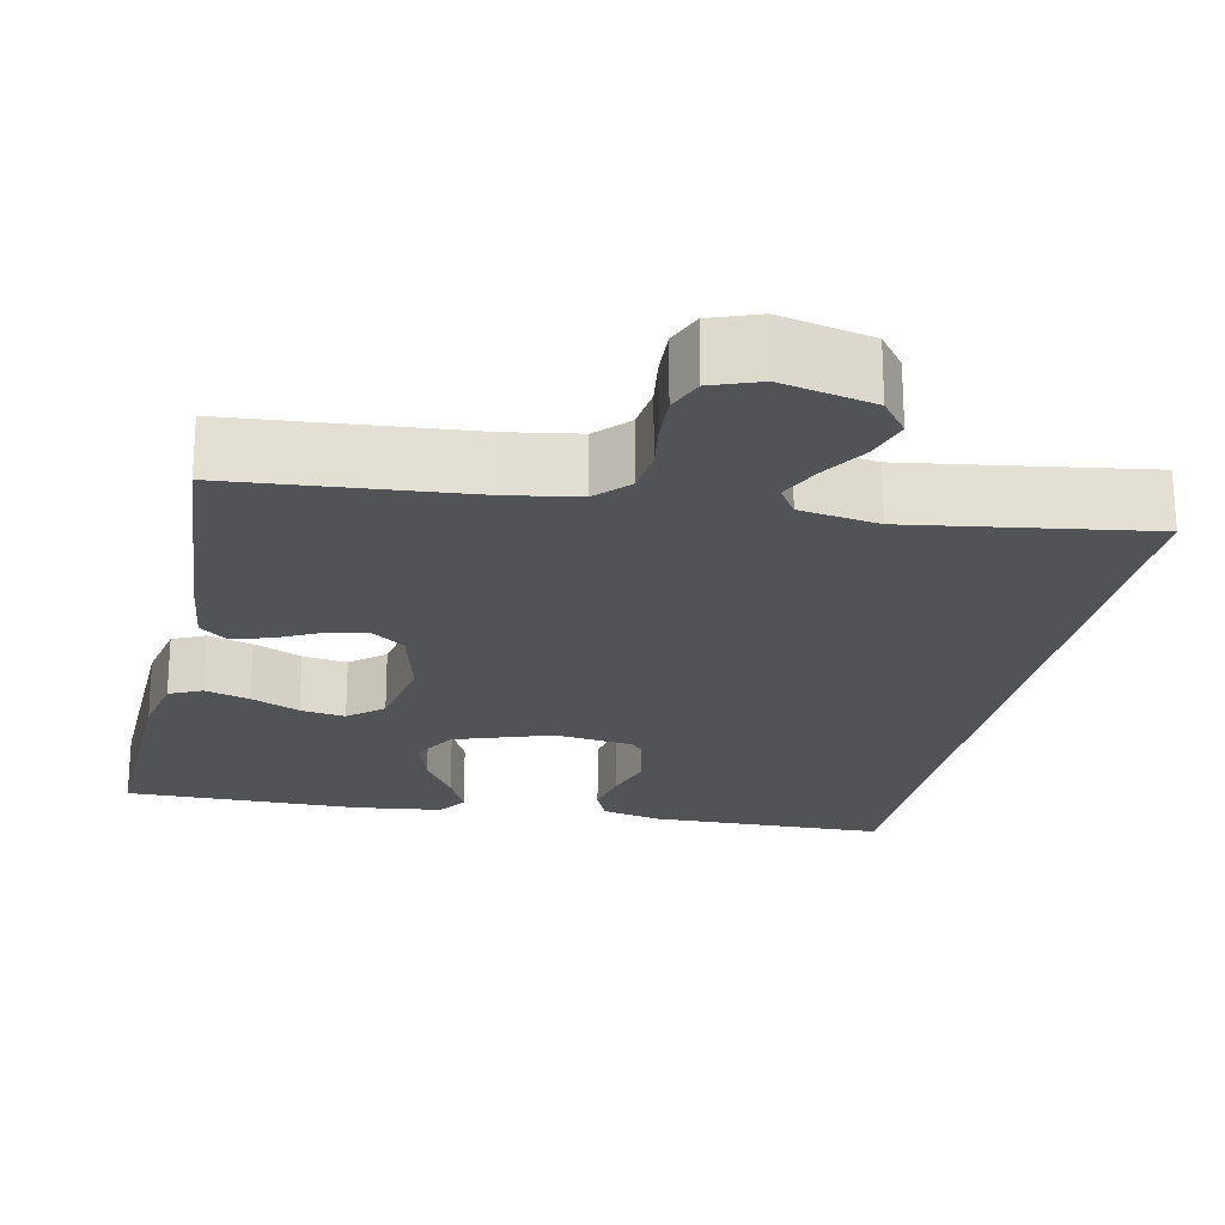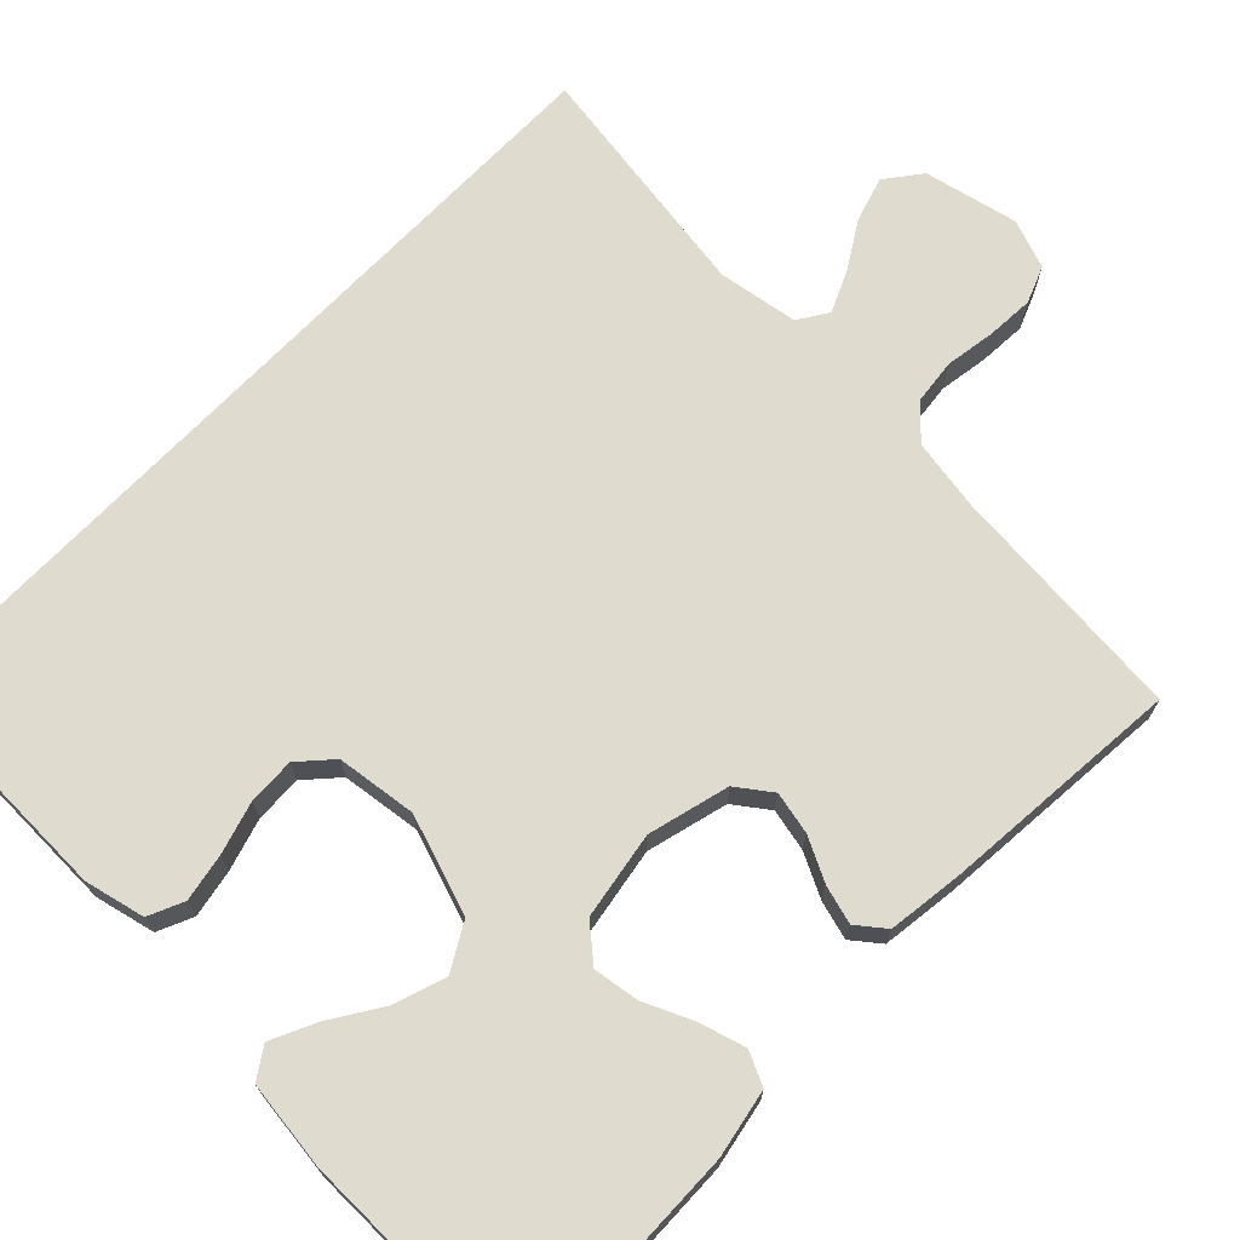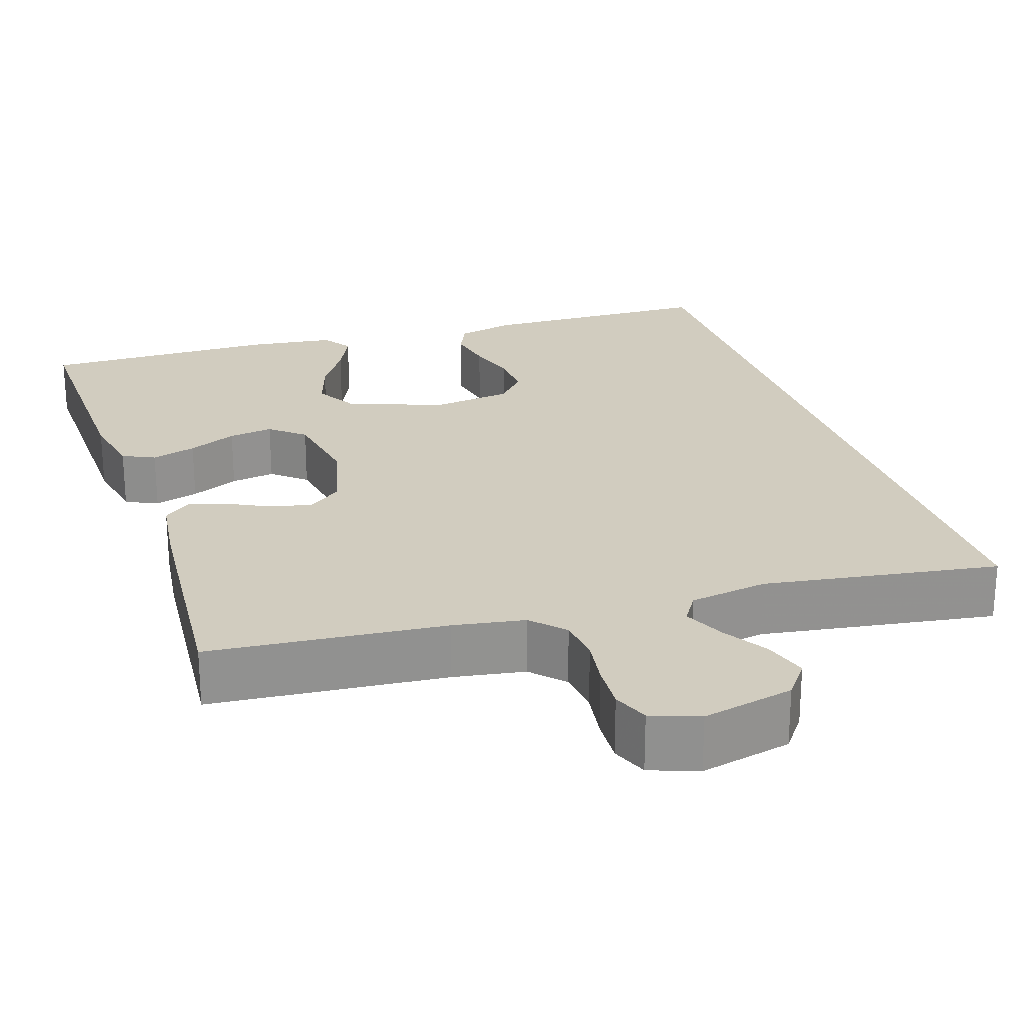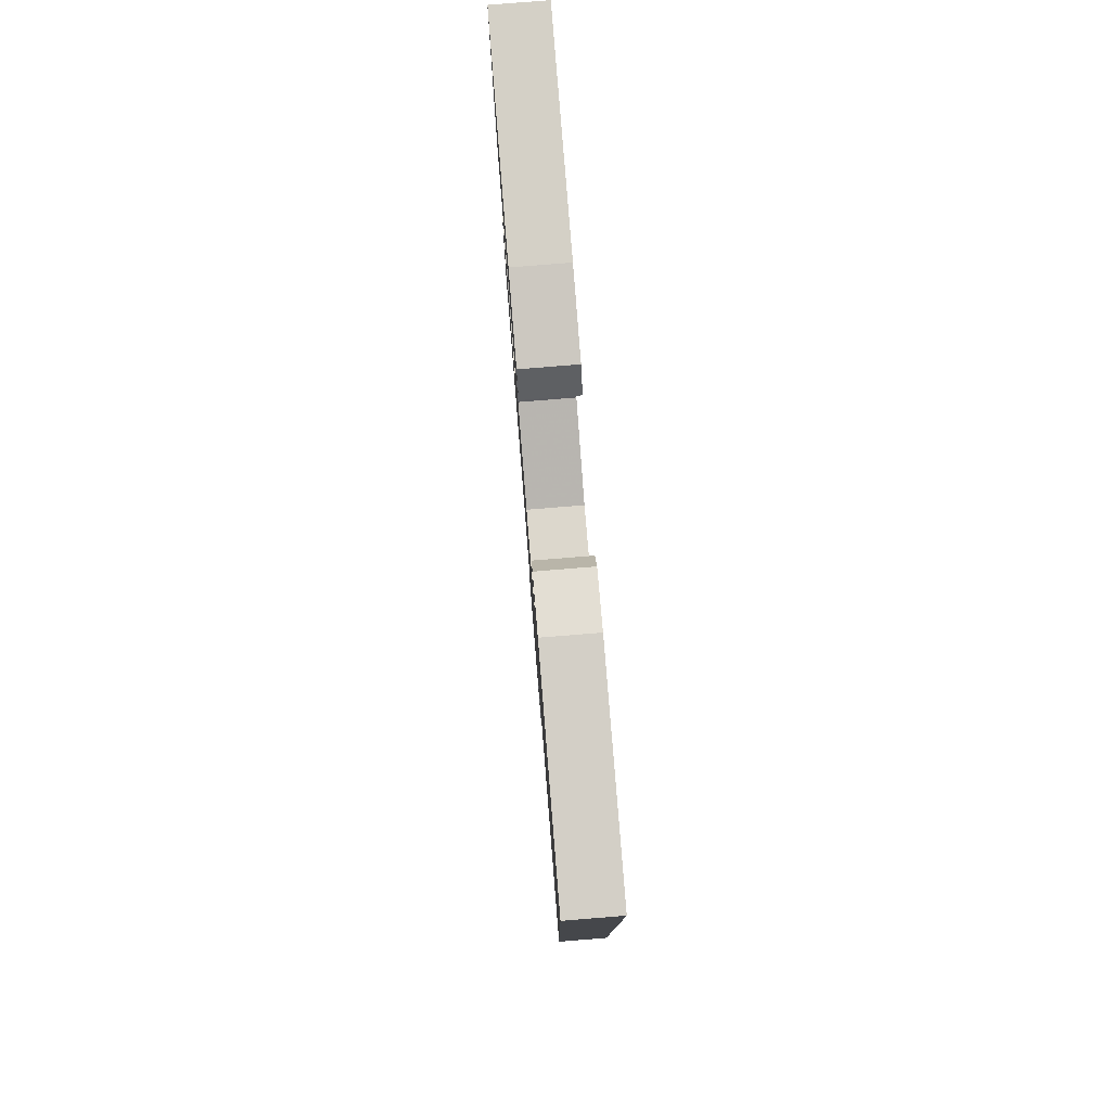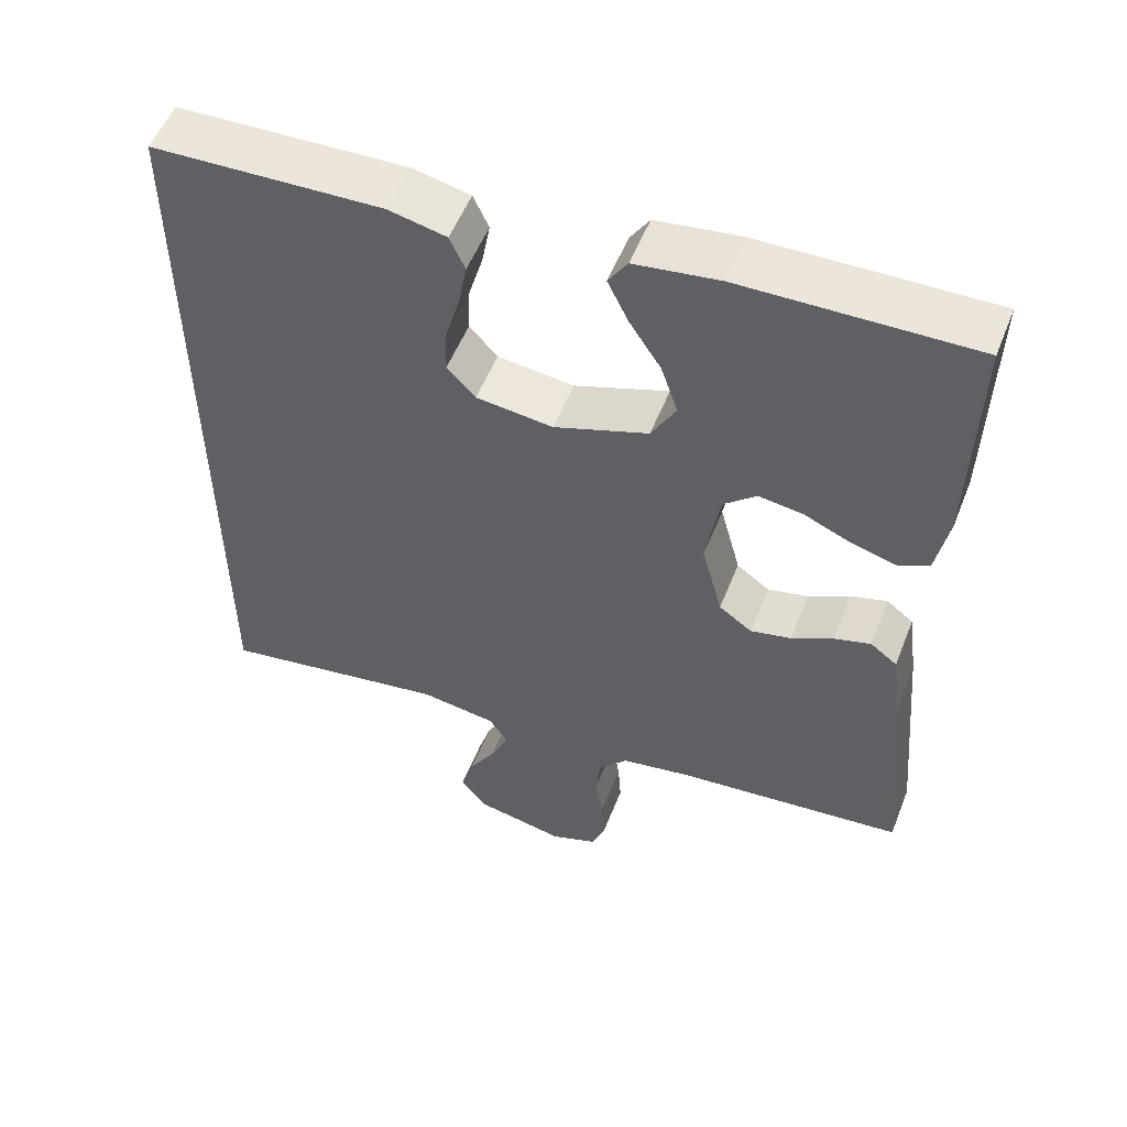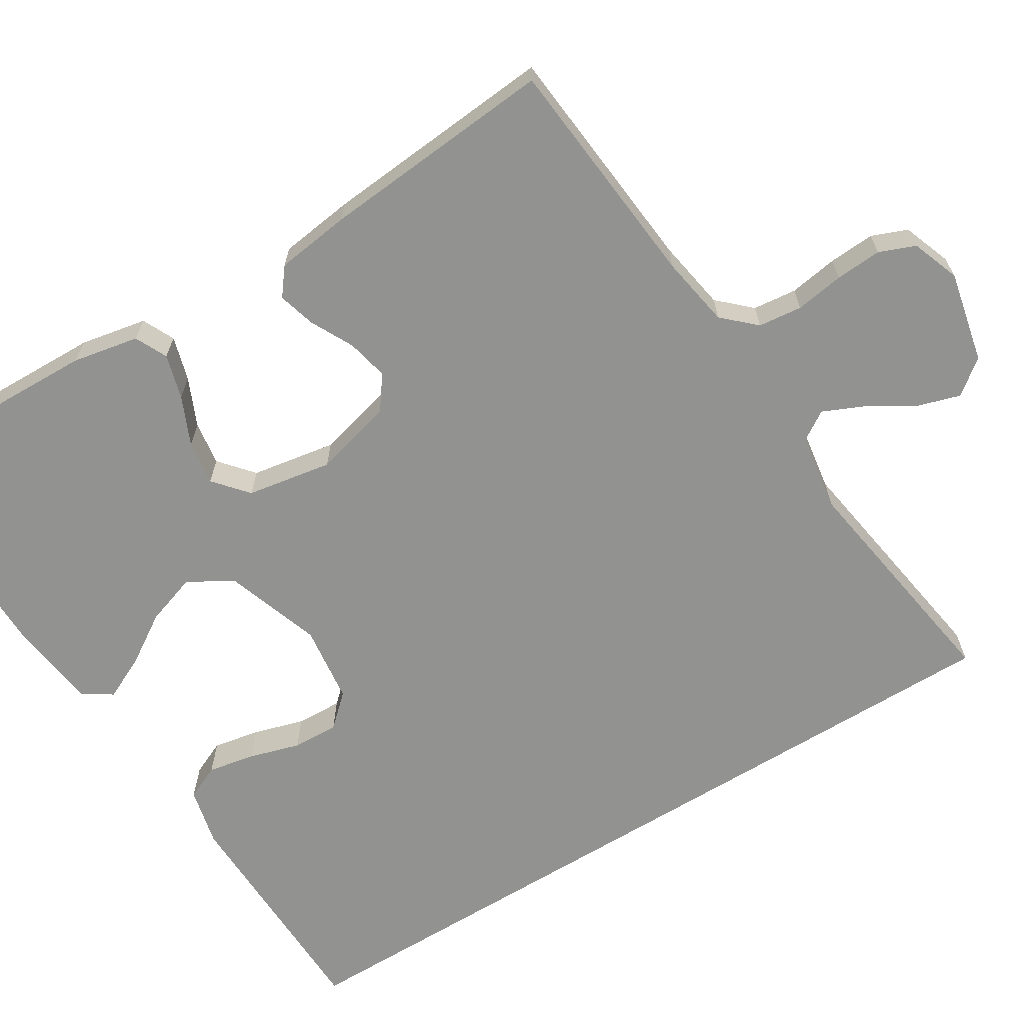
<metadata>
{"format":"obj","ext":"obj","renderer":"f3d","projection":"perspective","resolution":1024,"background":"white","views":[{"elev":-22.1,"azim":167.4,"up":"+Y"},{"elev":70.4,"azim":43.8,"up":"+Y"},{"elev":24.2,"azim":161.3,"up":"+Y"},{"elev":79.7,"azim":-94.6,"up":"+Z"},{"elev":54.0,"azim":21.4,"up":"+Z"},{"elev":-66.3,"azim":121.4,"up":"+Y"}]}
</metadata>
<code>
v -0.5 0.07 0.445
v -0.2 0.07 0.455
v -0.125 0.07 0.438
v -0.105 0.07 0.394
v -0.116 0.07 0.334
v -0.135 0.07 0.269
v -0.137 0.07 0.21
v -0.1 0.07 0.17
v 0 0.07 0.158
v 0.123 0.07 0.201
v 0.155 0.07 0.258
v 0.133 0.07 0.323
v 0.092 0.07 0.386
v 0.065 0.07 0.442
v 0.09 0.07 0.48
v 0.2 0.07 0.495
v 0.5 0.07 0.5
v 0.494 0.07 0.2
v 0.478 0.07 0.115
v 0.437 0.07 0.095
v 0.38 0.07 0.111
v 0.318 0.07 0.138
v 0.261 0.07 0.146
v 0.218 0.07 0.109
v 0.2 0.07 0
v 0.227 0.07 -0.101
v 0.27 0.07 -0.132
v 0.323 0.07 -0.12
v 0.377 0.07 -0.092
v 0.425 0.07 -0.078
v 0.46 0.07 -0.105
v 0.473 0.07 -0.2
v 0.5 0.07 -0.5
v 0.2 0.07 -0.529
v 0.109 0.07 -0.545
v 0.071 0.07 -0.586
v 0.065 0.07 -0.642
v 0.075 0.07 -0.704
v 0.079 0.07 -0.763
v 0.061 0.07 -0.809
v 0 0.07 -0.832
v -0.117 0.07 -0.807
v -0.151 0.07 -0.763
v -0.134 0.07 -0.707
v -0.099 0.07 -0.649
v -0.076 0.07 -0.597
v -0.1 0.07 -0.56
v -0.2 0.07 -0.545
v -0.5 0.07 -0.593
v -0.5 0 0.445
v -0.2 0 0.455
v -0.125 0 0.438
v -0.105 0 0.394
v -0.116 0 0.334
v -0.135 0 0.269
v -0.137 0 0.21
v -0.1 0 0.17
v 0 0 0.158
v 0.123 0 0.201
v 0.155 0 0.258
v 0.133 0 0.323
v 0.092 0 0.386
v 0.065 0 0.442
v 0.09 0 0.48
v 0.2 0 0.495
v 0.5 0 0.5
v 0.494 0 0.2
v 0.478 0 0.115
v 0.437 0 0.095
v 0.38 0 0.111
v 0.318 0 0.138
v 0.261 0 0.146
v 0.218 0 0.109
v 0.2 0 0
v 0.227 0 -0.101
v 0.27 0 -0.132
v 0.323 0 -0.12
v 0.377 0 -0.092
v 0.425 0 -0.078
v 0.46 0 -0.105
v 0.473 0 -0.2
v 0.5 0 -0.5
v 0.2 0 -0.529
v 0.109 0 -0.545
v 0.071 0 -0.586
v 0.065 0 -0.642
v 0.075 0 -0.704
v 0.079 0 -0.763
v 0.061 0 -0.809
v 0 0 -0.832
v -0.117 0 -0.807
v -0.151 0 -0.763
v -0.134 0 -0.707
v -0.099 0 -0.649
v -0.076 0 -0.597
v -0.1 0 -0.56
v -0.2 0 -0.545
v -0.5 0 -0.593
f 48 49 1 2
f 47 48 2
f 46 47 2
f 42 43 44 45
f 42 45 46
f 41 42 46
f 37 38 39 40
f 37 40 41 46
f 31 32 33 34
f 31 34 35
f 28 29 30 31
f 27 28 31 35
f 26 27 35 36
f 19 20 21 22
f 17 18 19 22
f 17 22 23
f 16 17 23 24
f 12 13 14 15
f 11 12 15 16
f 3 4 5 6
f 2 3 6
f 2 6 7
f 46 2 7
f 36 37 46 7
f 25 26 36
f 11 16 24 25
f 10 11 25 36
f 9 10 36
f 8 9 36
f 7 8 36
f 51 50 98 97
f 51 97 96
f 51 96 95
f 94 93 92 91
f 95 94 91
f 95 91 90
f 89 88 87 86
f 95 90 89 86
f 83 82 81 80
f 84 83 80
f 80 79 78 77
f 84 80 77 76
f 85 84 76 75
f 71 70 69 68
f 71 68 67 66
f 72 71 66
f 73 72 66 65
f 64 63 62 61
f 65 64 61 60
f 55 54 53 52
f 55 52 51
f 56 55 51
f 56 51 95
f 56 95 86 85
f 85 75 74
f 74 73 65 60
f 85 74 60 59
f 85 59 58
f 85 58 57
f 85 57 56
f 1 50 51 2
f 2 51 52 3
f 3 52 53 4
f 4 53 54 5
f 5 54 55 6
f 6 55 56 7
f 7 56 57 8
f 8 57 58 9
f 9 58 59 10
f 10 59 60 11
f 11 60 61 12
f 12 61 62 13
f 13 62 63 14
f 14 63 64 15
f 15 64 65 16
f 16 65 66 17
f 17 66 67 18
f 18 67 68 19
f 19 68 69 20
f 20 69 70 21
f 21 70 71 22
f 22 71 72 23
f 23 72 73 24
f 24 73 74 25
f 25 74 75 26
f 26 75 76 27
f 27 76 77 28
f 28 77 78 29
f 29 78 79 30
f 30 79 80 31
f 31 80 81 32
f 32 81 82 33
f 33 82 83 34
f 34 83 84 35
f 35 84 85 36
f 36 85 86 37
f 37 86 87 38
f 38 87 88 39
f 39 88 89 40
f 40 89 90 41
f 41 90 91 42
f 42 91 92 43
f 43 92 93 44
f 44 93 94 45
f 45 94 95 46
f 46 95 96 47
f 47 96 97 48
f 48 97 98 49
f 49 98 50 1

</code>
